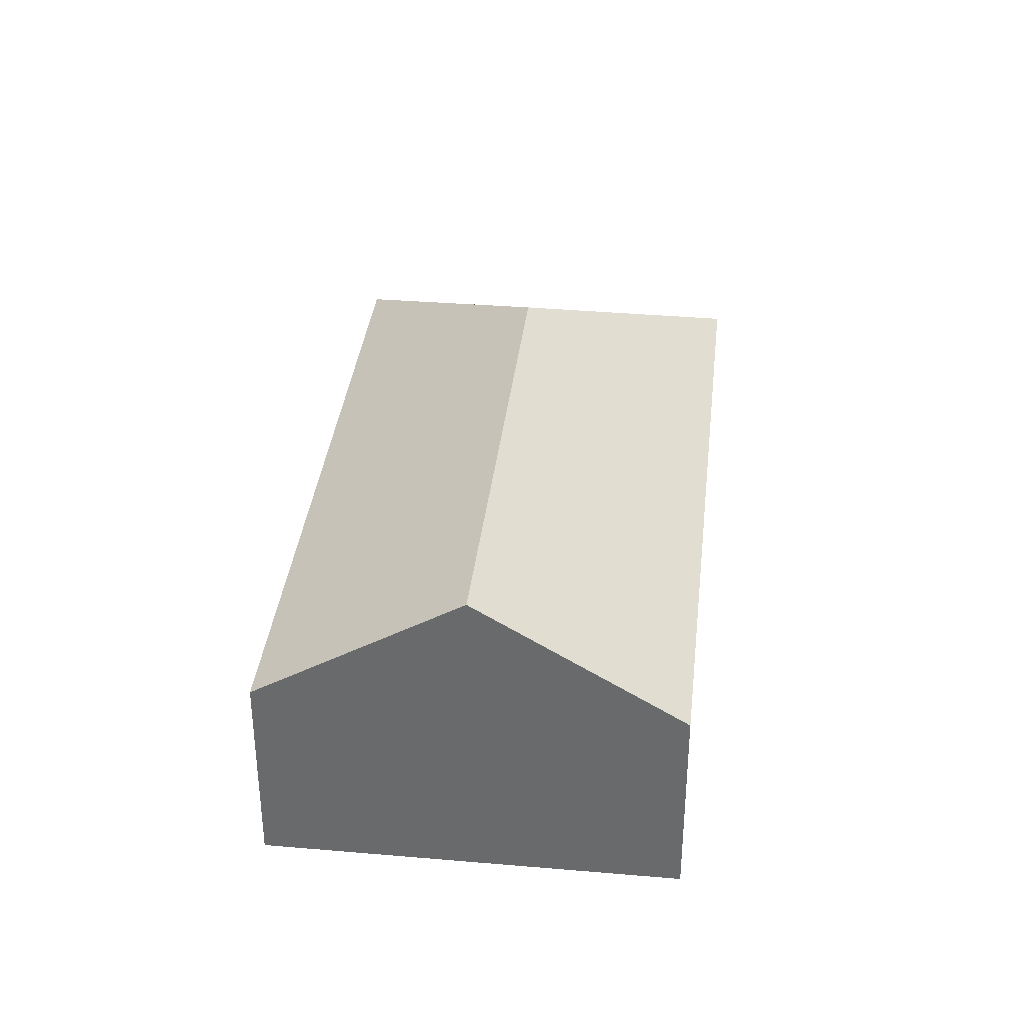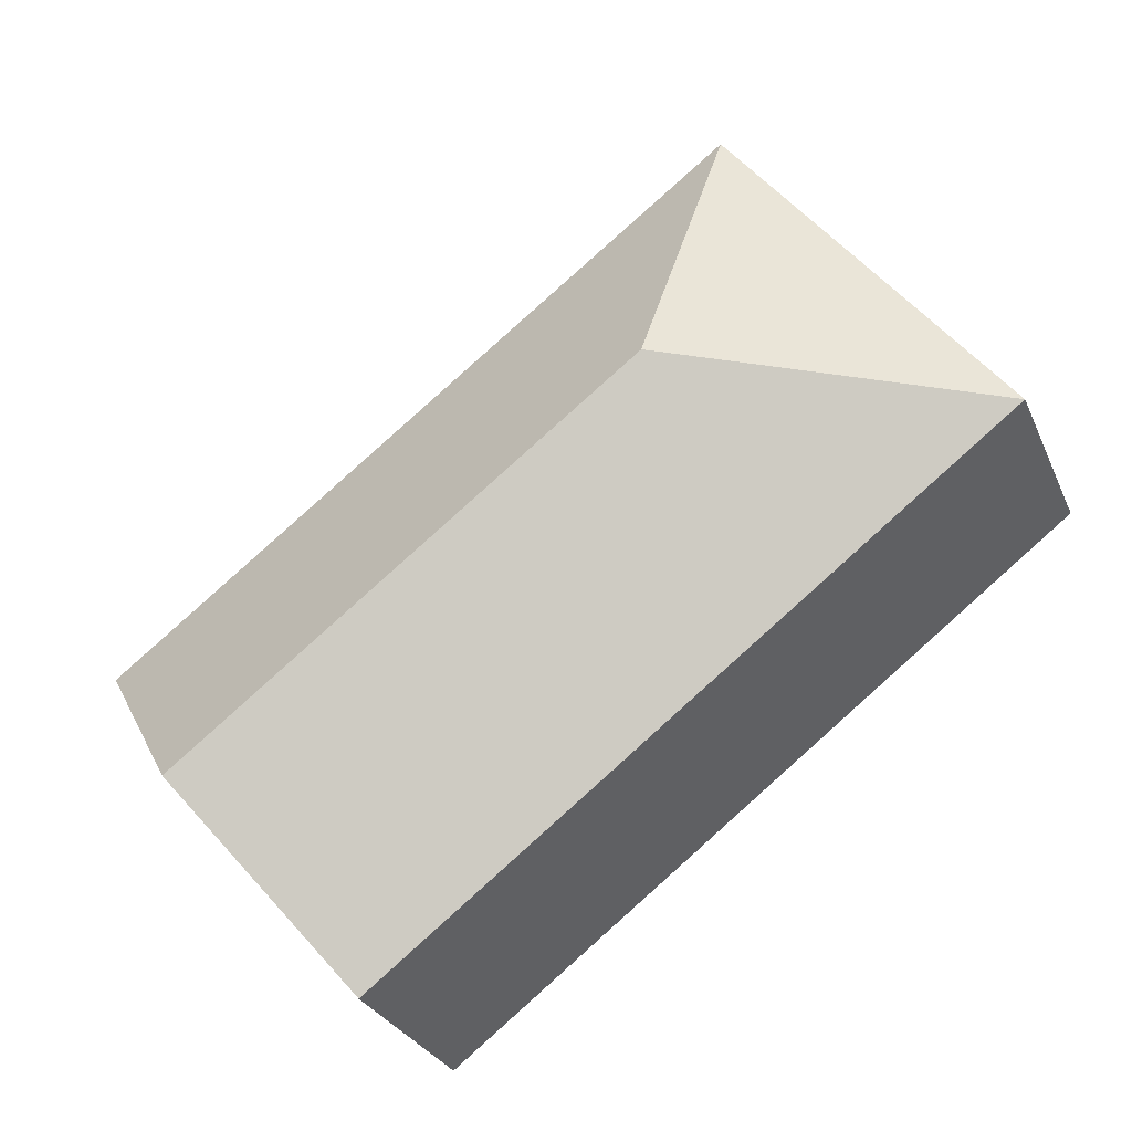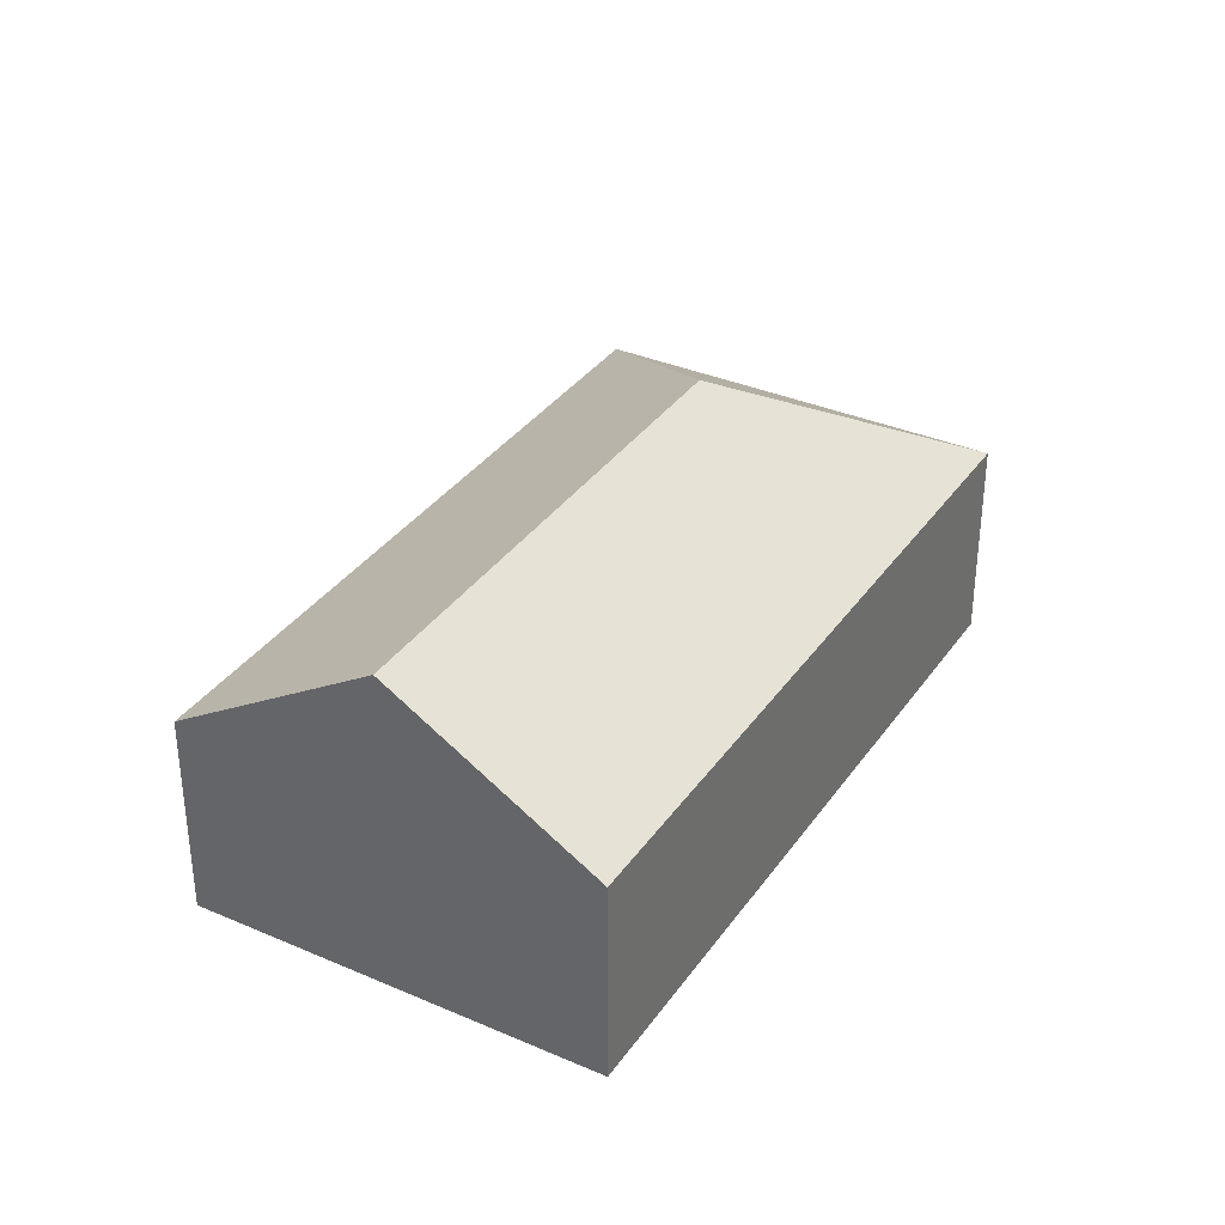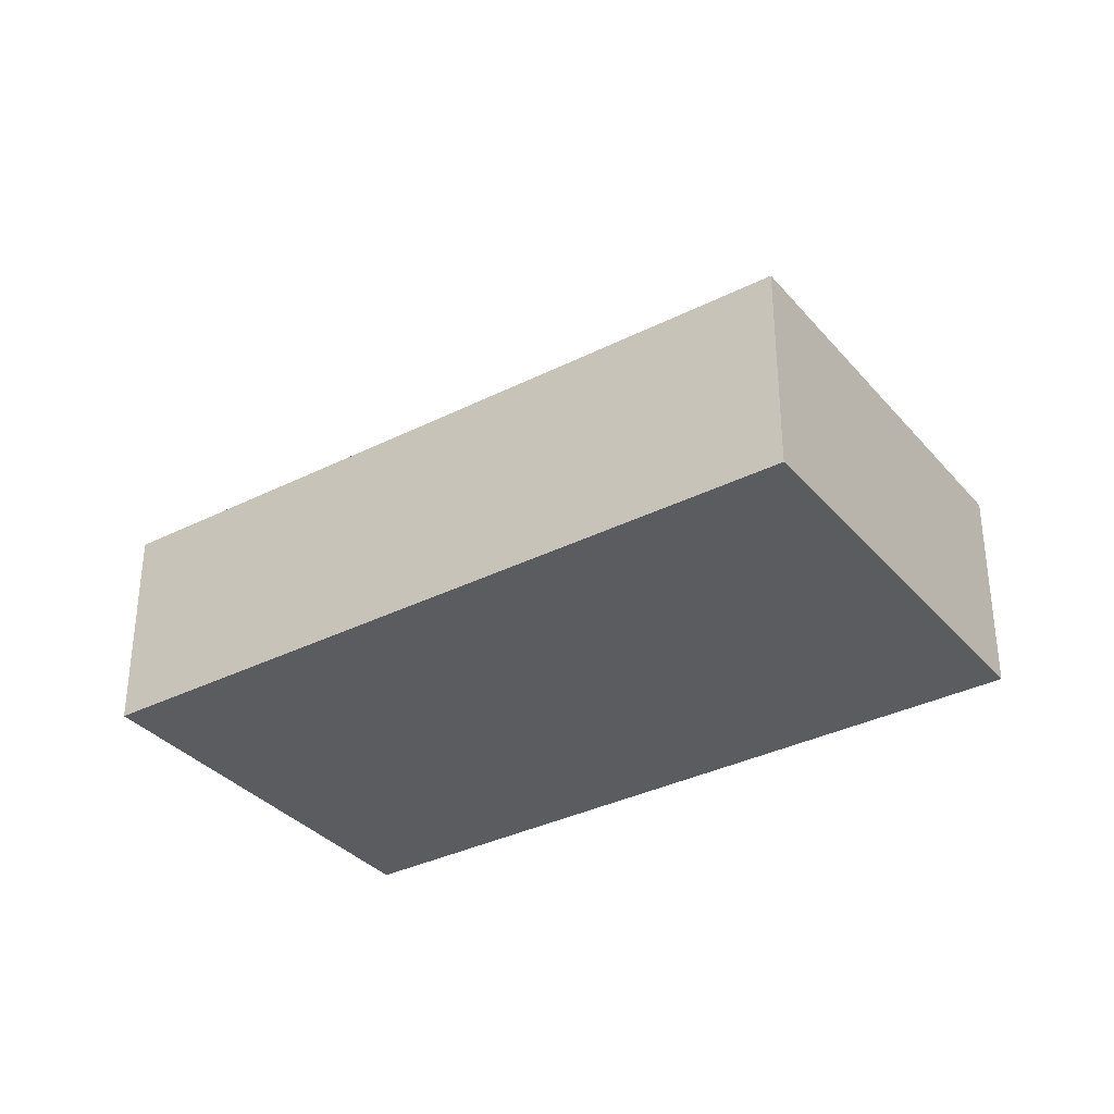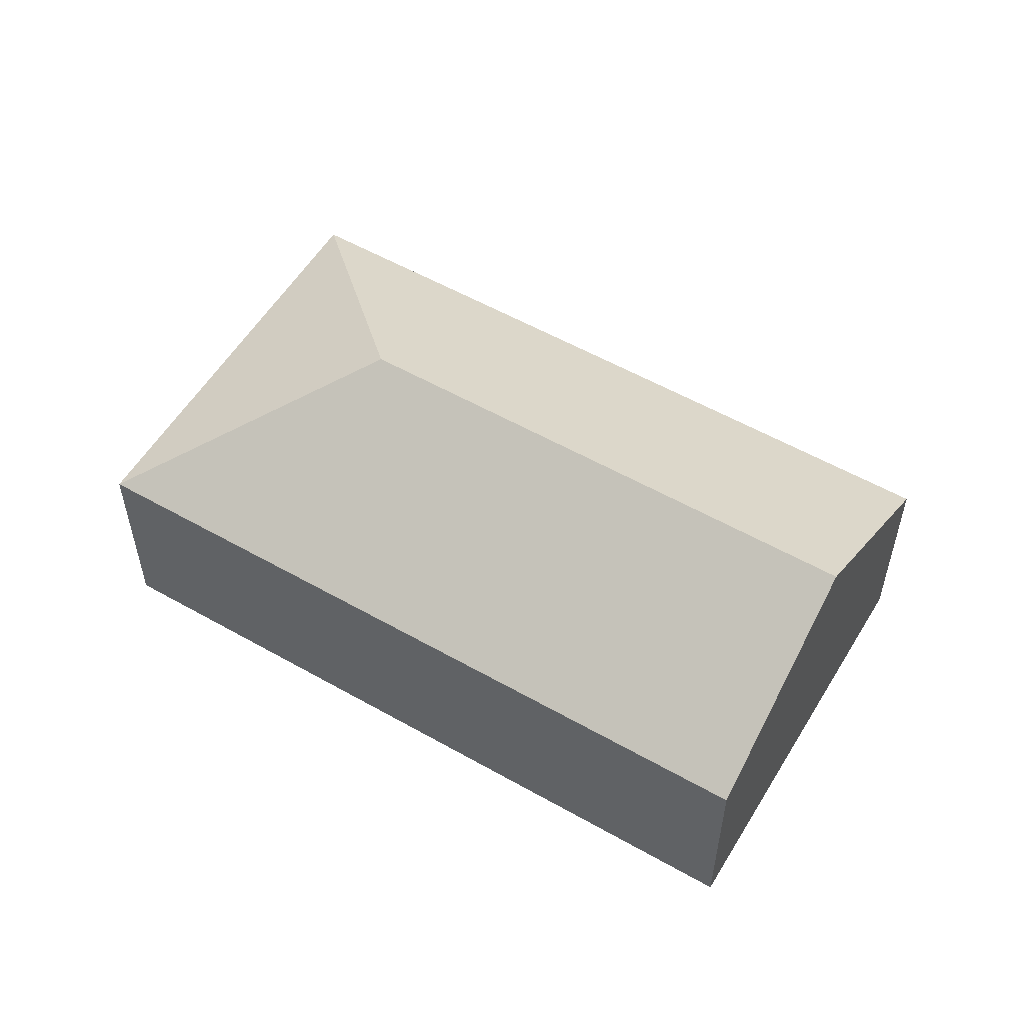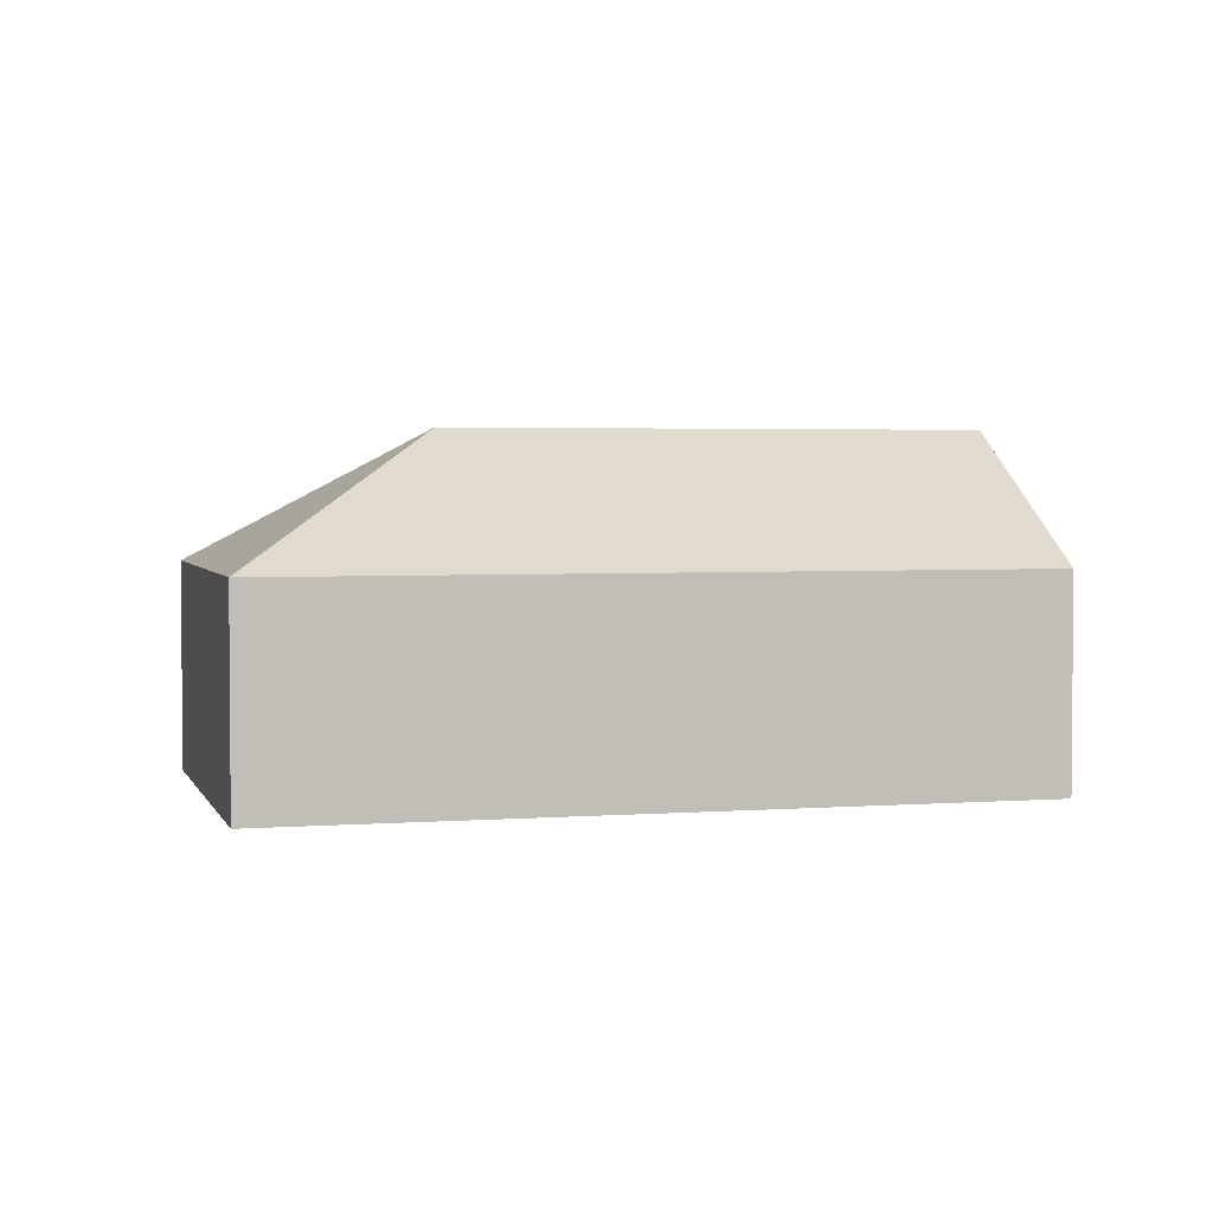
<metadata>
{"format":"obj","ext":"obj","renderer":"f3d","projection":"perspective","resolution":1024,"background":"white","views":[{"elev":36.2,"azim":133.9,"up":"+Y"},{"elev":-28.5,"azim":-159.8,"up":"+Z"},{"elev":34.9,"azim":157.5,"up":"+Y"},{"elev":-34.3,"azim":-108.3,"up":"+Y"},{"elev":55.6,"azim":68.3,"up":"+Y"},{"elev":3.0,"azim":22.6,"up":"+Y"}]}
</metadata>
<code>
v  16.92 7.793 -6.72
v  6.031 4.82 7.87
v  19.93 4.821 -2.785
v  6.951 7.793 0.919
v  0 4.821 2.952e-16
v  13.9 4.82 -10.65
v  0 0 0
v  13.9 6.524e-16 -10.65
v  6.031 -4.819e-16 7.87
v  19.93 1.705e-16 -2.785
v  16.92 4.115e-16 -6.72
g defaultobject
f 1 2 3
f 2 1 4
f 4 5 2
f 5 1 6
f 1 5 4
f 6 7 5
f 7 6 8
f 7 2 5
f 2 7 9
f 2 10 3
f 10 2 9
f 1 8 6
f 8 1 3
f 8 3 11
f 11 3 10
f 8 9 7
f 9 8 11
f 9 11 10

</code>
